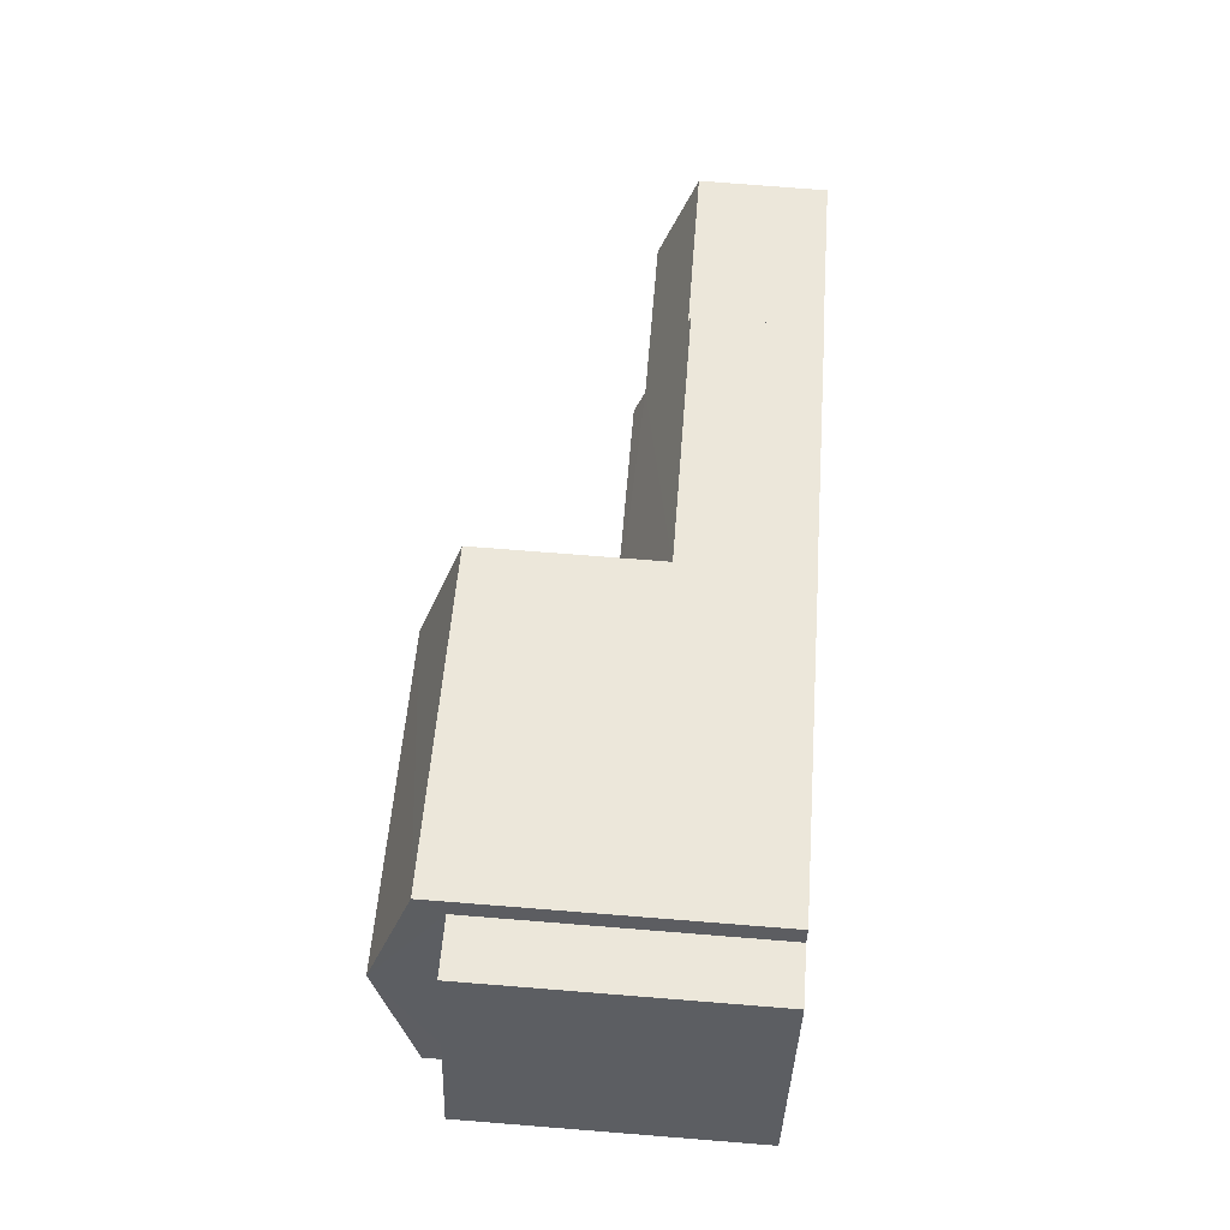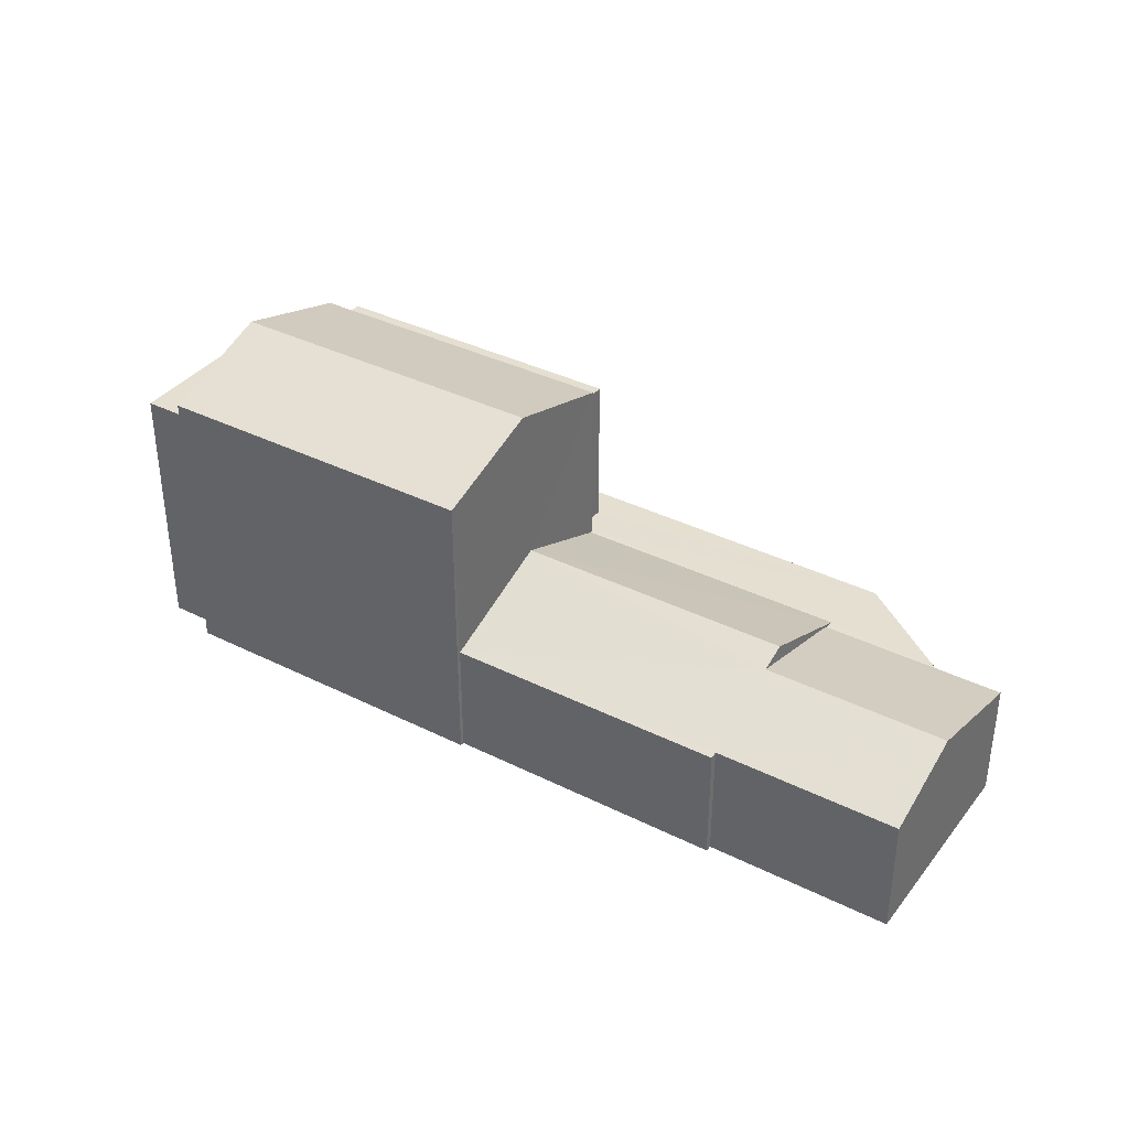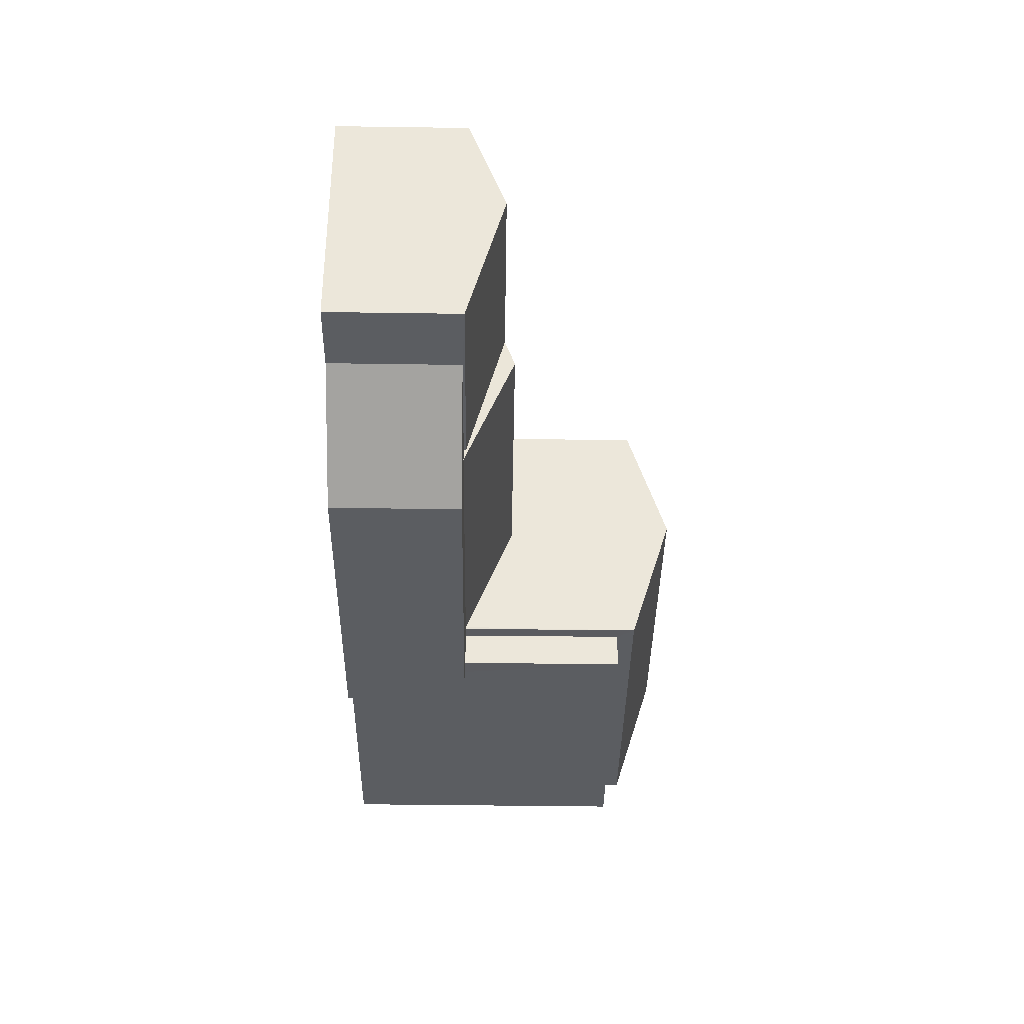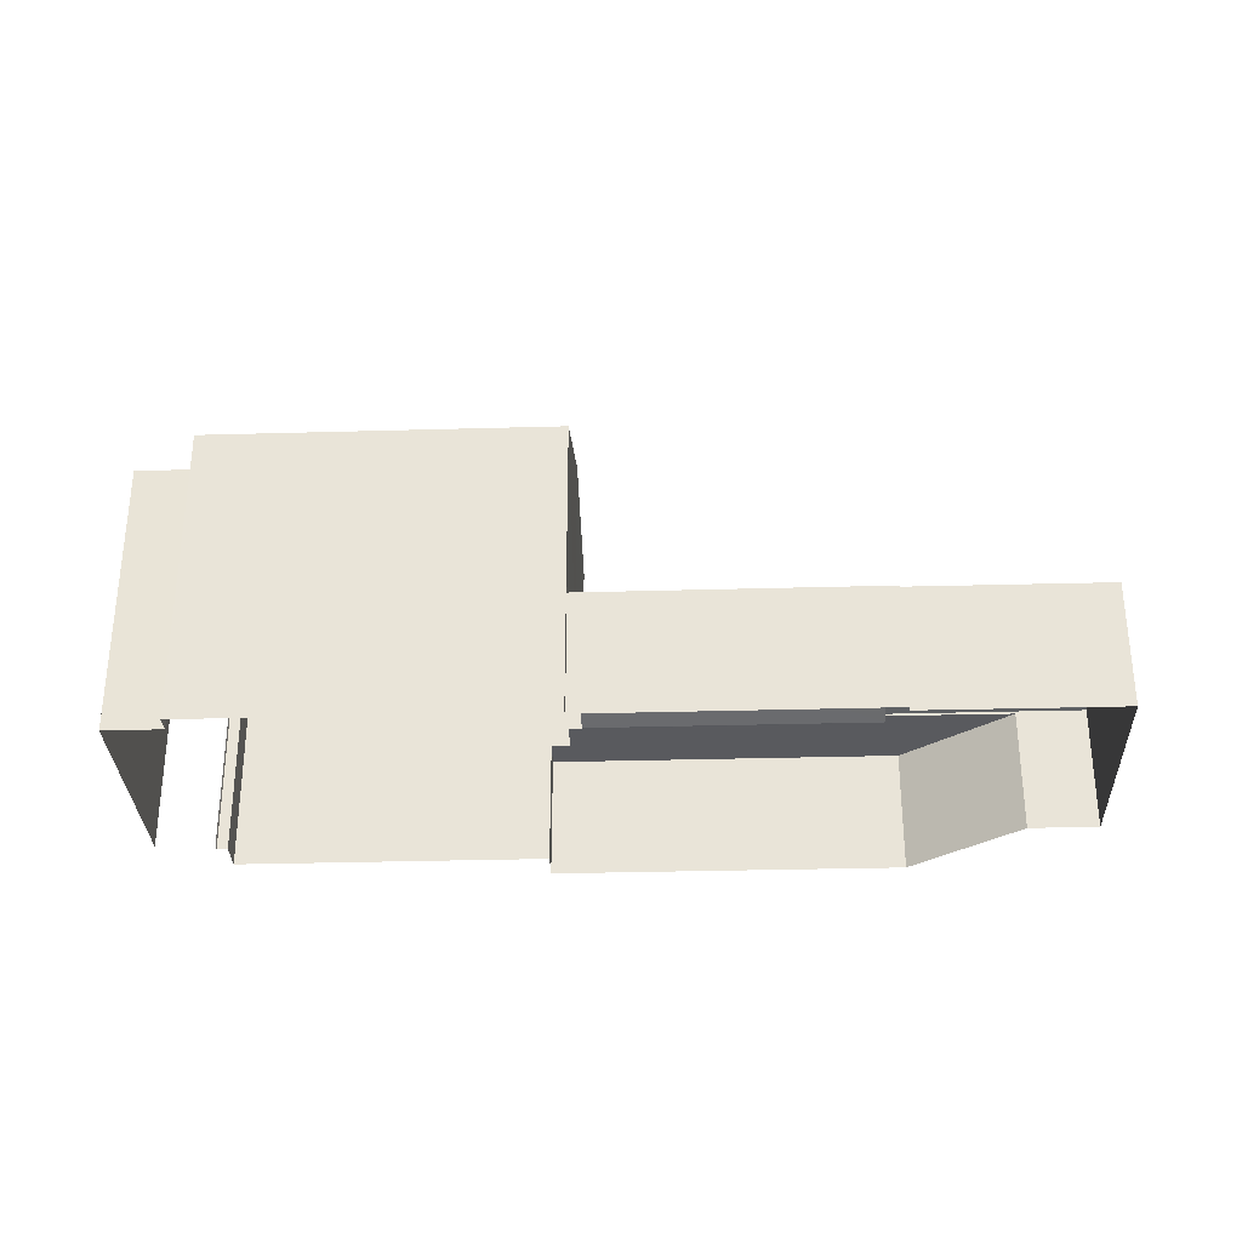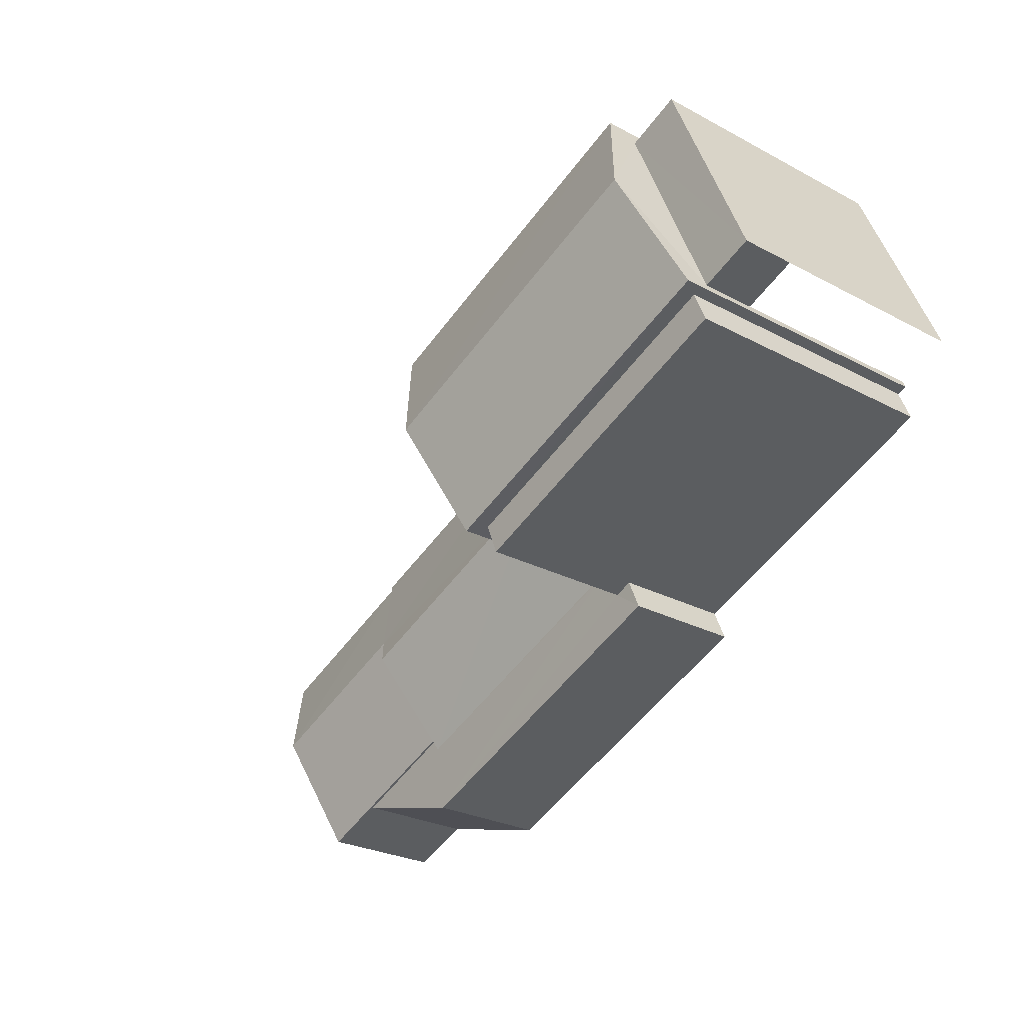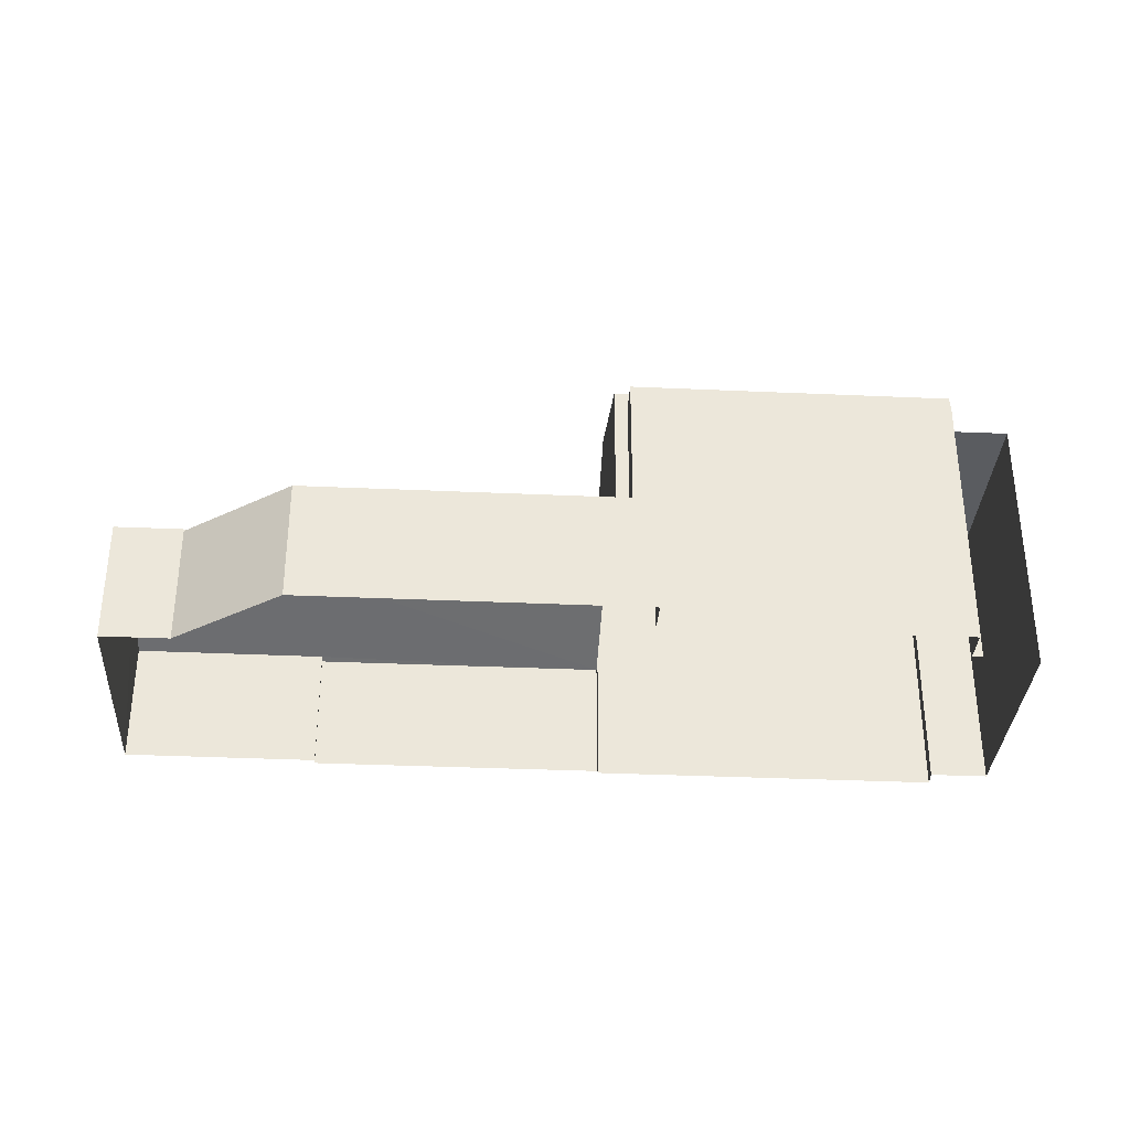
<metadata>
{"format":"obj","ext":"obj","renderer":"f3d","projection":"perspective","resolution":1024,"background":"white","views":[{"elev":74.5,"azim":94.5,"up":"+Y"},{"elev":36.7,"azim":-124.6,"up":"+Z"},{"elev":-58.1,"azim":-90.7,"up":"+Y"},{"elev":-31.4,"azim":-155.2,"up":"+Z"},{"elev":-26.7,"azim":50.3,"up":"+Y"},{"elev":-33.8,"azim":19.0,"up":"+Z"}]}
</metadata>
<code>
v -2.202e+05 -1.241e+05 34.7
v -2.202e+05 -1.241e+05 34.7
v -2.202e+05 -1.241e+05 34.7
v -2.202e+05 -1.241e+05 34.7
v -2.202e+05 -1.241e+05 34.7
v -2.202e+05 -1.241e+05 34.7
v -2.202e+05 -1.241e+05 34.7
v -2.202e+05 -1.241e+05 34.7
v -2.202e+05 -1.241e+05 34.7
v -2.202e+05 -1.241e+05 34.7
v -2.202e+05 -1.241e+05 34.7
v -2.202e+05 -1.241e+05 34.7
v -2.202e+05 -1.241e+05 34.7
v -2.202e+05 -1.241e+05 34.7
v -2.202e+05 -1.241e+05 34.7
v -2.202e+05 -1.241e+05 34.7
v -2.202e+05 -1.241e+05 34.7
v -2.202e+05 -1.241e+05 34.7
v -2.202e+05 -1.241e+05 42.65
v -2.202e+05 -1.241e+05 42.65
v -2.202e+05 -1.241e+05 43.71
v -2.202e+05 -1.241e+05 43.71
v -2.202e+05 -1.241e+05 37.94
v -2.202e+05 -1.241e+05 39.21
v -2.202e+05 -1.241e+05 39.21
v -2.202e+05 -1.241e+05 37.94
v -2.202e+05 -1.241e+05 41.95
v -2.202e+05 -1.241e+05 41.95
v -2.202e+05 -1.241e+05 41.95
v -2.202e+05 -1.241e+05 41.95
v -2.202e+05 -1.241e+05 37.94
v -2.202e+05 -1.241e+05 37.94
v -2.202e+05 -1.241e+05 37.94
v -2.202e+05 -1.241e+05 37.94
v -2.202e+05 -1.241e+05 37.94
v -2.202e+05 -1.241e+05 37.94
v -2.202e+05 -1.241e+05 37.94
v -2.202e+05 -1.241e+05 37.94
v -2.202e+05 -1.241e+05 38.94
v -2.202e+05 -1.241e+05 38.94
v -2.202e+05 -1.241e+05 38
v -2.202e+05 -1.241e+05 38
v -2.202e+05 -1.241e+05 42.2
v -2.202e+05 -1.241e+05 42.2
v -2.202e+05 -1.241e+05 42.2
v -2.202e+05 -1.241e+05 42.2
v -2.202e+05 -1.241e+05 37.94
v -2.202e+05 -1.241e+05 37.94
v -2.202e+05 -1.241e+05 38
v -2.202e+05 -1.241e+05 38
v -2.202e+05 -1.241e+05 42.65
v -2.202e+05 -1.241e+05 42.65
f 1 2 3
f 4 5 1
f 6 7 8
f 1 3 6
f 4 9 10
f 11 10 9
f 12 9 4
f 12 13 14
f 15 16 17
f 13 16 18
f 17 6 8
f 13 4 1
f 16 1 6
f 12 4 13
f 16 6 17
f 13 1 16
f 17 8 28
f 30 17 28
f 19 20 21
f 22 19 21
f 23 24 25
f 23 26 24
f 27 28 29
f 27 30 28
f 31 32 33
f 31 33 34
f 34 23 35
f 33 36 37
f 35 23 38
f 23 37 26
f 33 37 34
f 34 37 23
f 39 40 41
f 42 39 41
f 43 44 45
f 43 46 44
f 24 47 39
f 25 24 39
f 47 48 49
f 39 49 40
f 40 49 50
f 39 47 49
f 51 52 22
f 21 51 22
f 2 1 47
f 2 47 20
f 20 24 21
f 26 37 51
f 24 51 21
f 24 26 51
f 20 47 24
f 19 3 2
f 20 19 2
f 50 10 40
f 10 11 40
f 11 41 40
f 6 29 7
f 6 27 29
f 43 45 18
f 16 43 18
f 34 12 14
f 31 34 14
f 1 5 48
f 47 1 48
f 4 10 50
f 49 4 50
f 32 31 14
f 13 32 14
f 39 42 25
f 42 23 25
f 38 23 42
f 35 12 34
f 35 9 12
f 11 35 41
f 41 35 42
f 11 9 35
f 42 35 38
f 6 3 27
f 30 15 17
f 30 27 22
f 52 15 30
f 27 3 19
f 52 30 22
f 22 27 19
f 13 18 32
f 18 45 32
f 32 44 33
f 32 45 44
f 29 8 7
f 29 28 8
f 36 44 46
f 36 33 44
f 4 48 5
f 4 49 48
f 37 46 51
f 51 46 52
f 52 43 15
f 36 46 37
f 15 43 16
f 46 43 52

</code>
